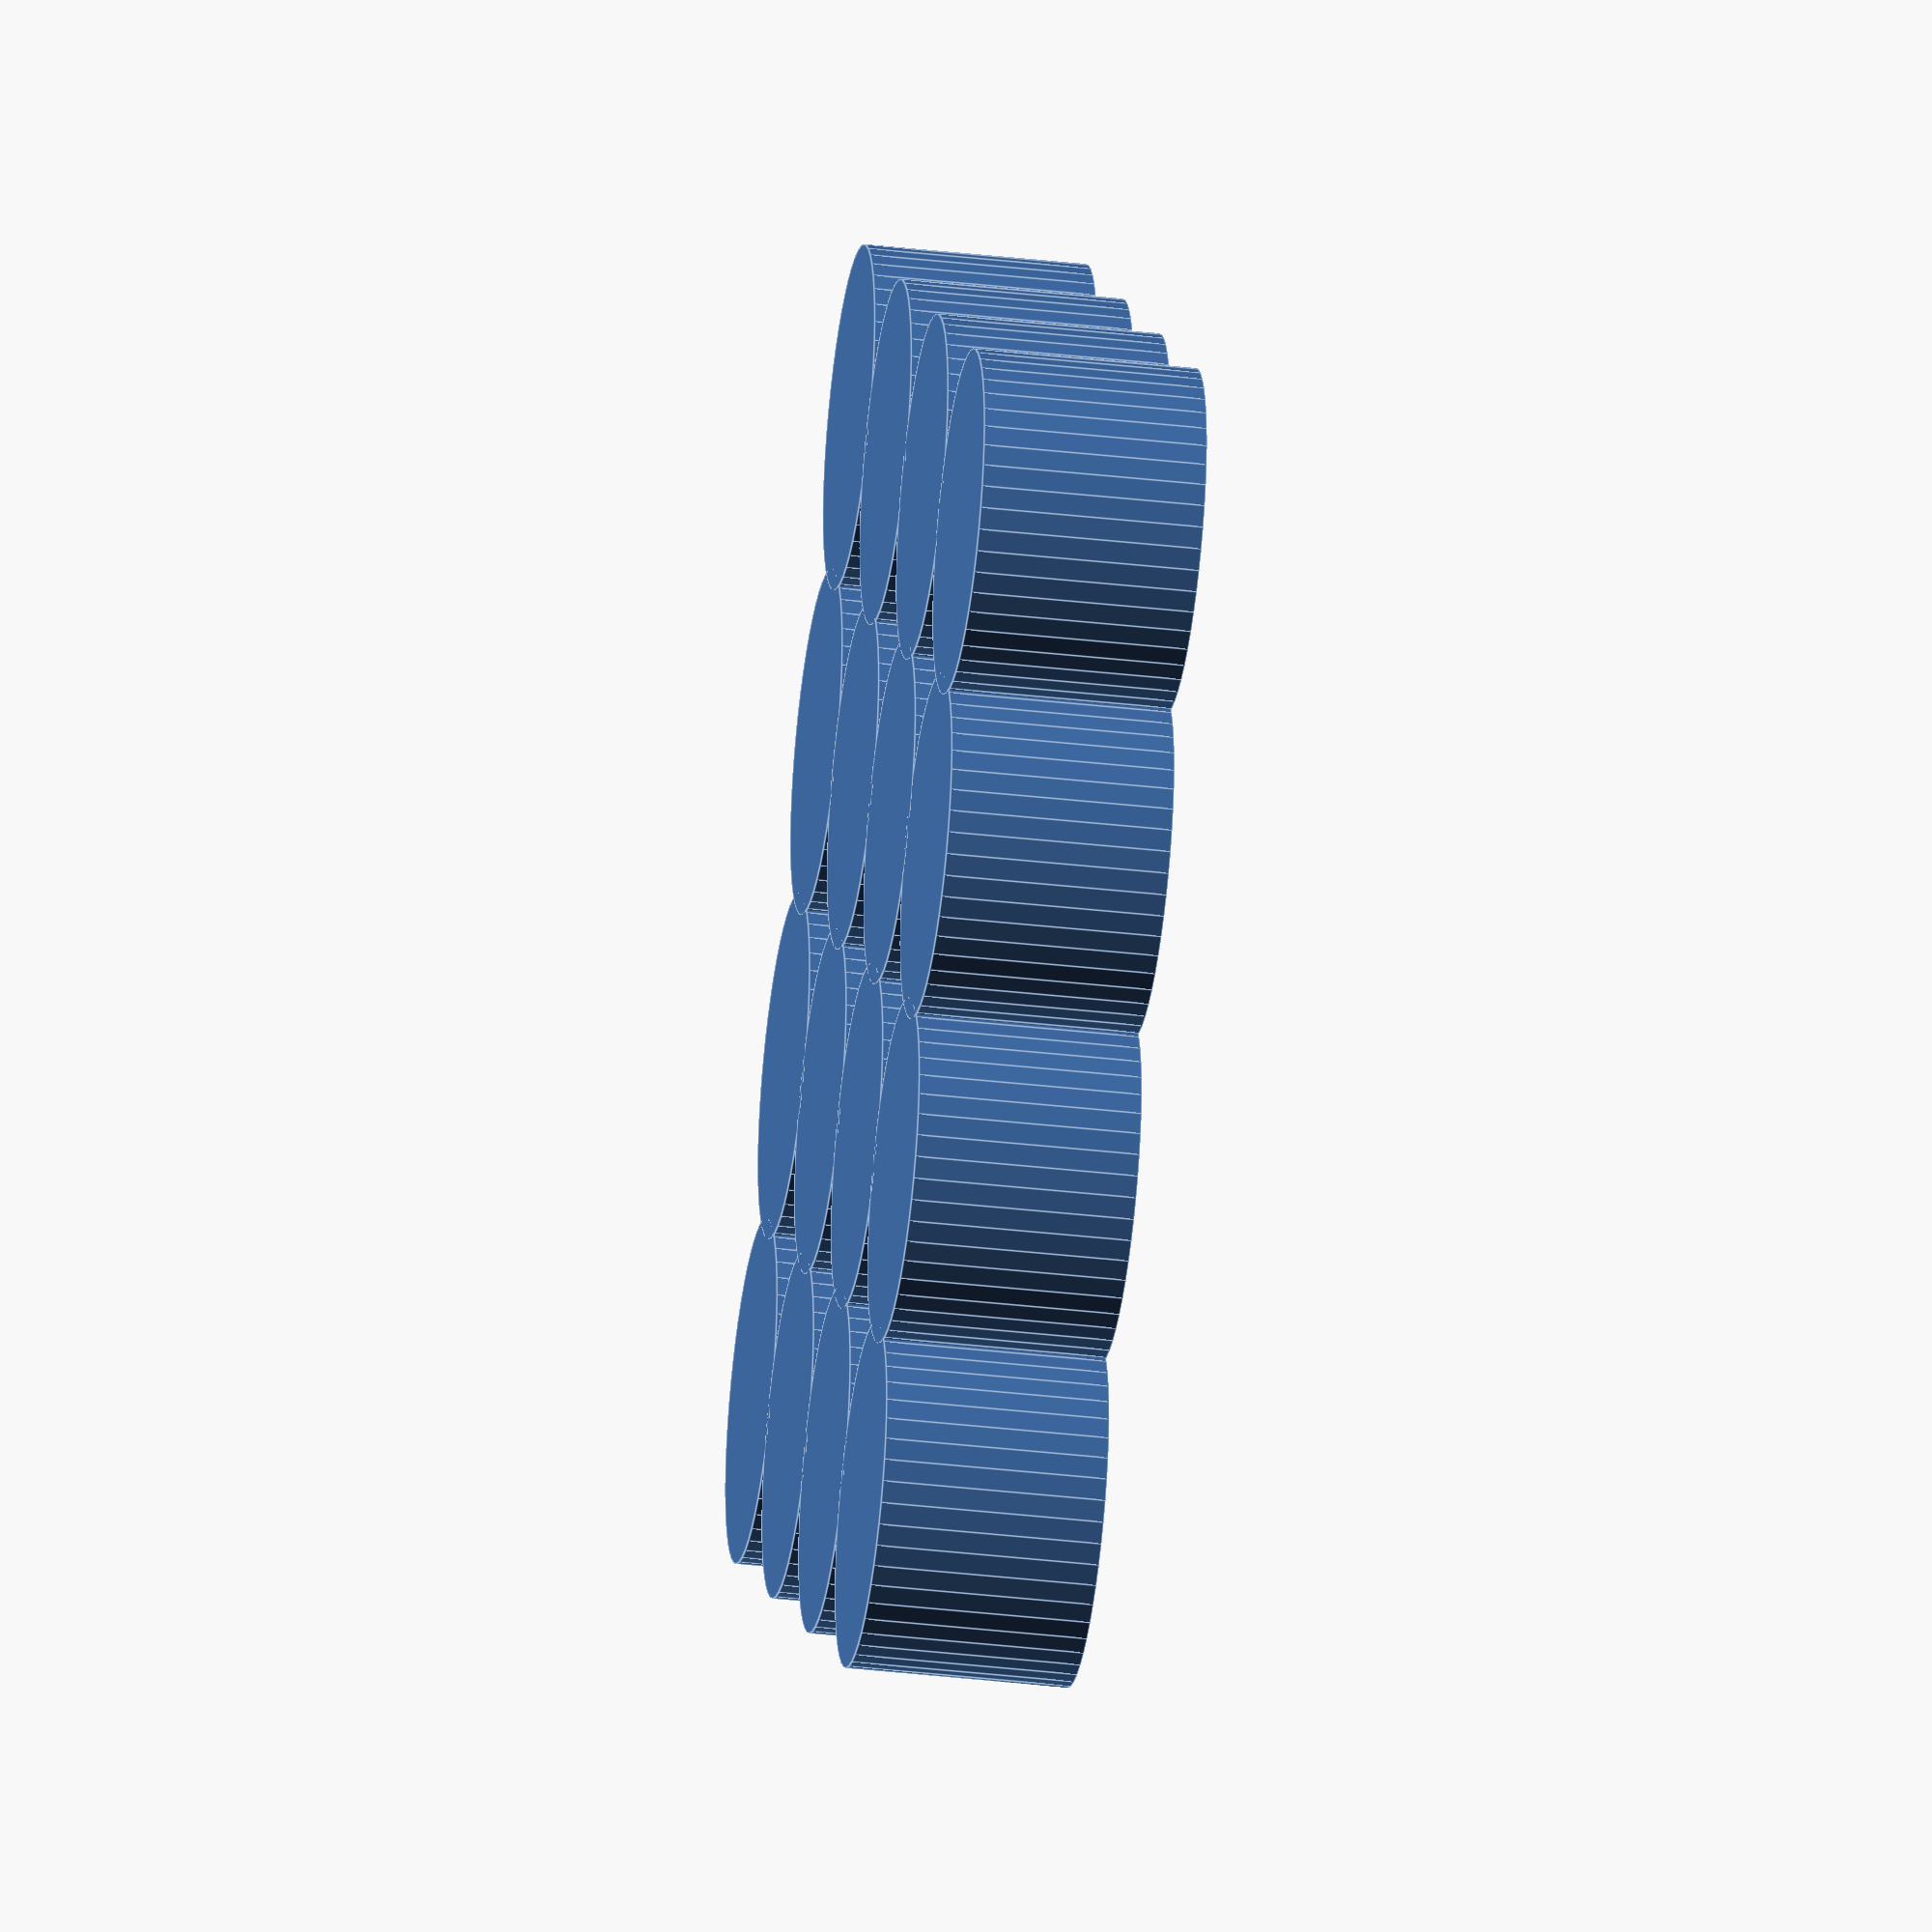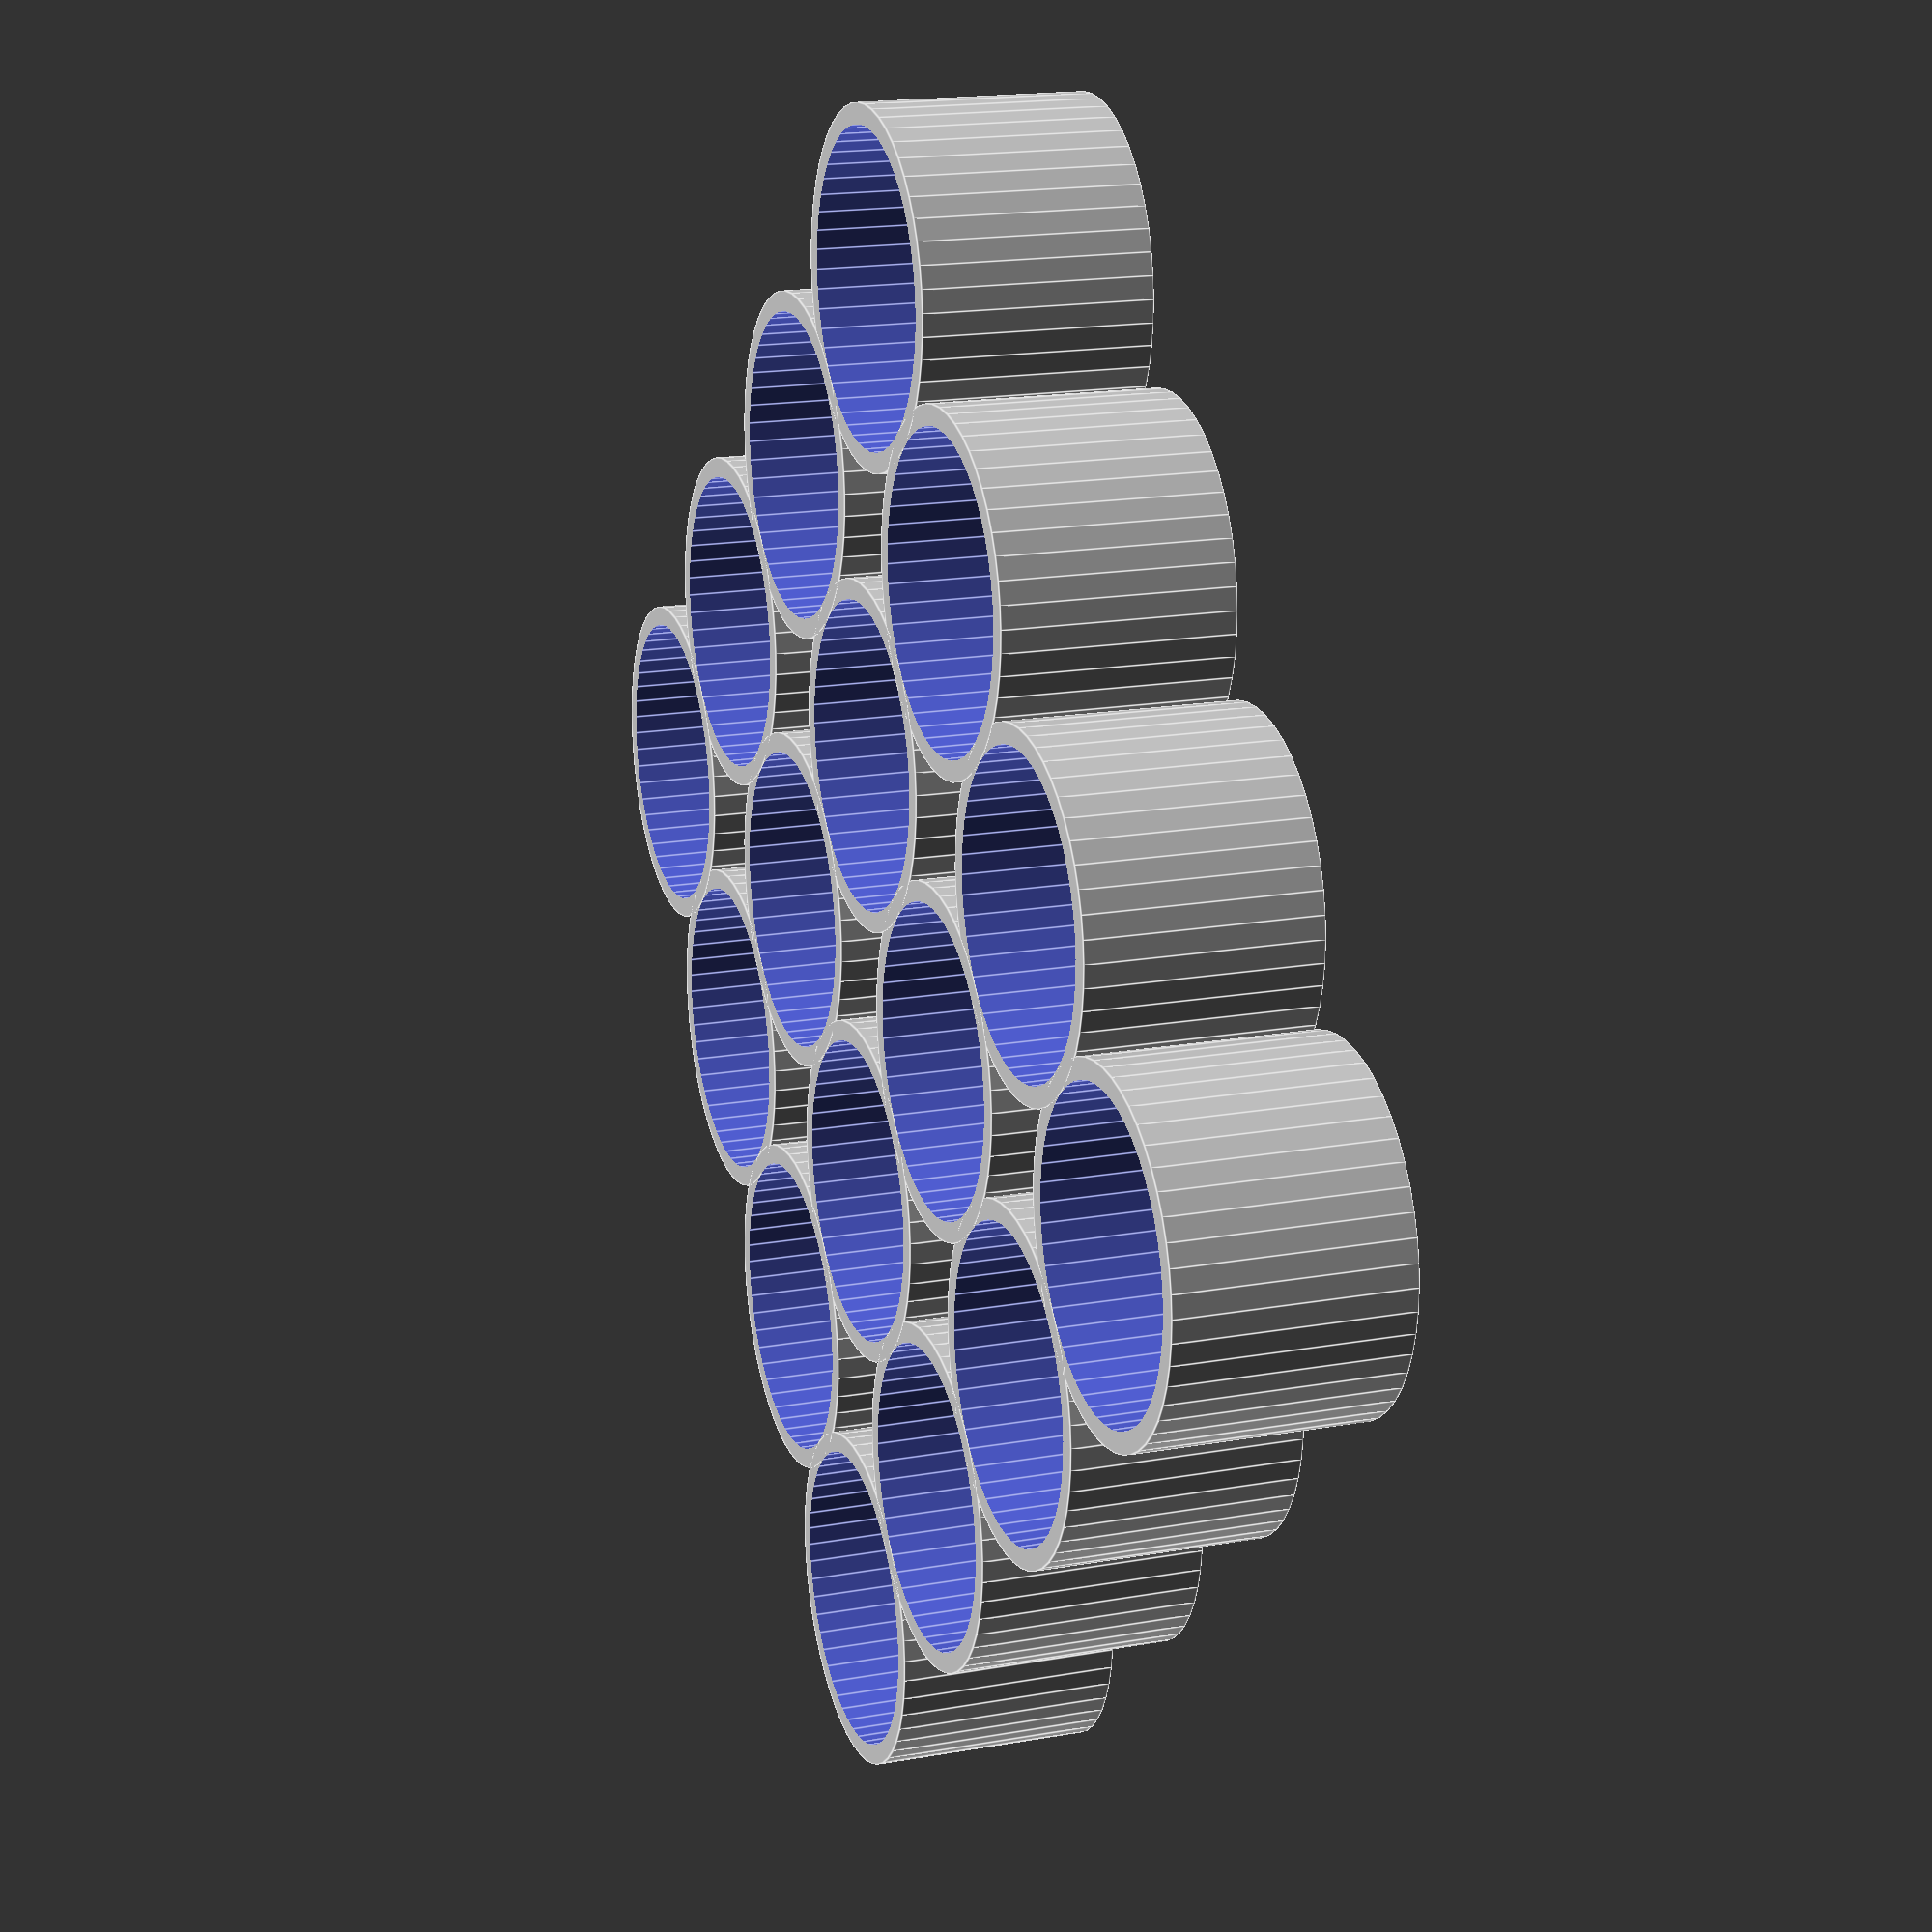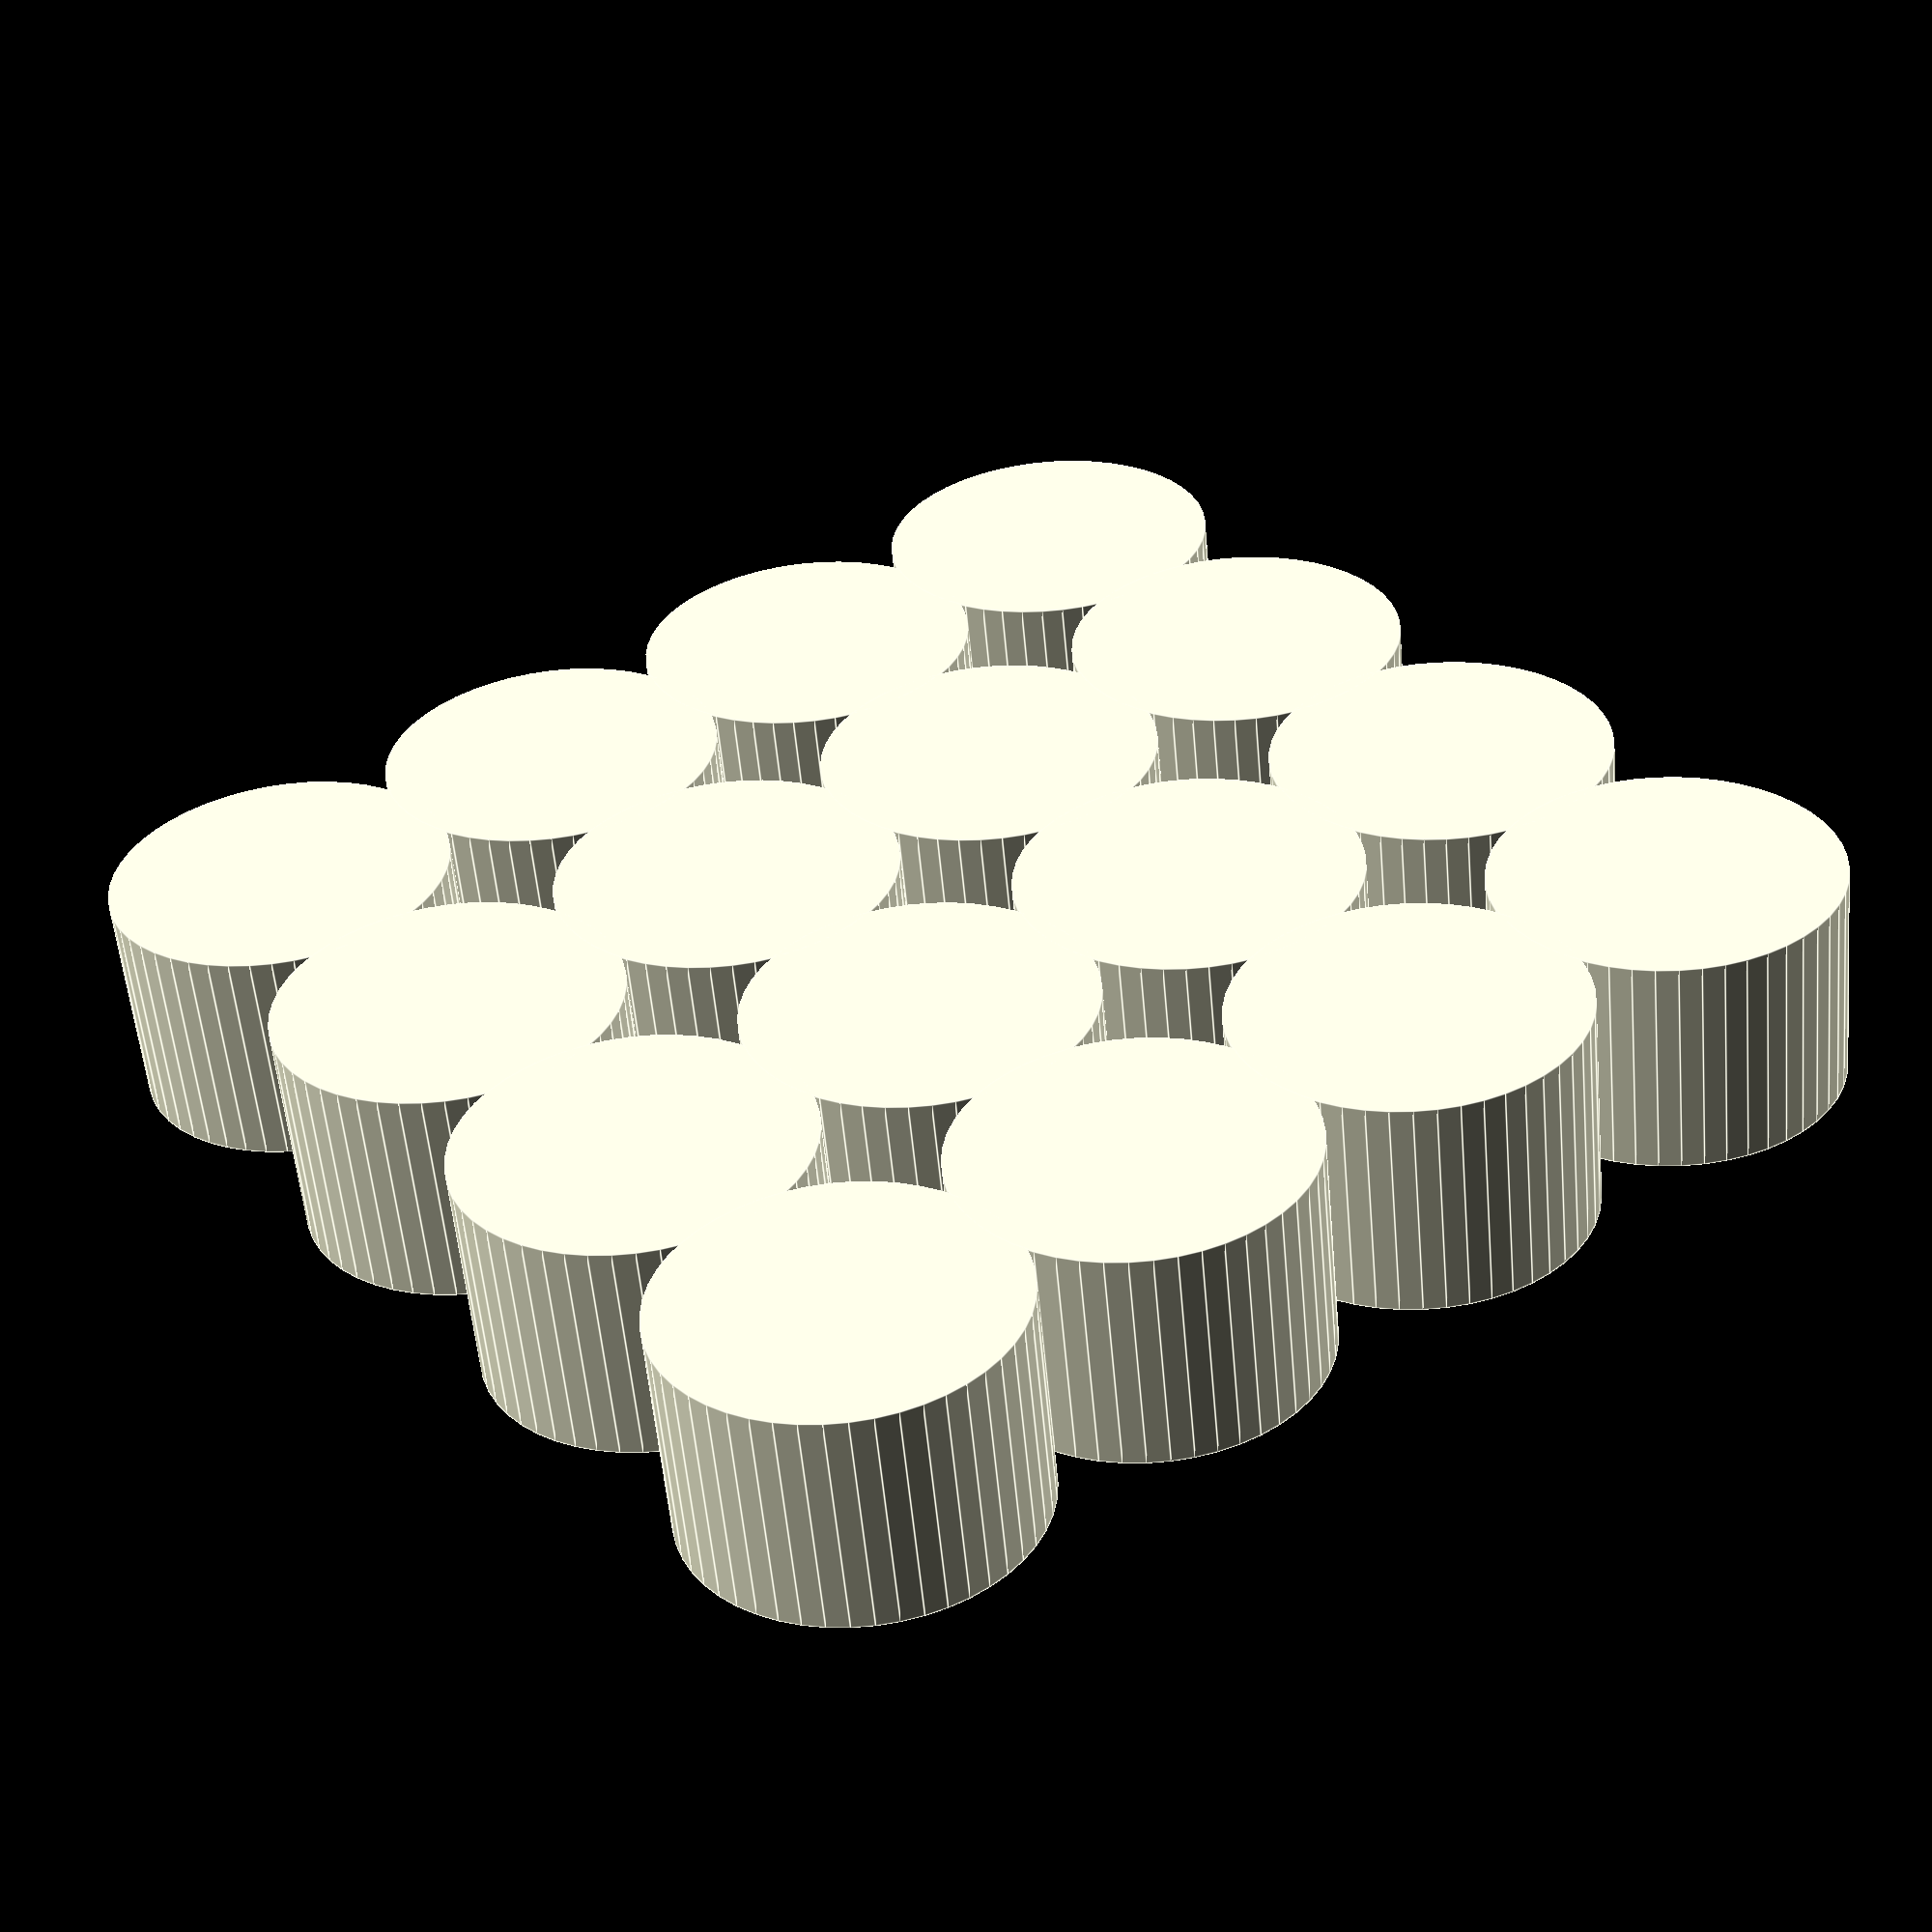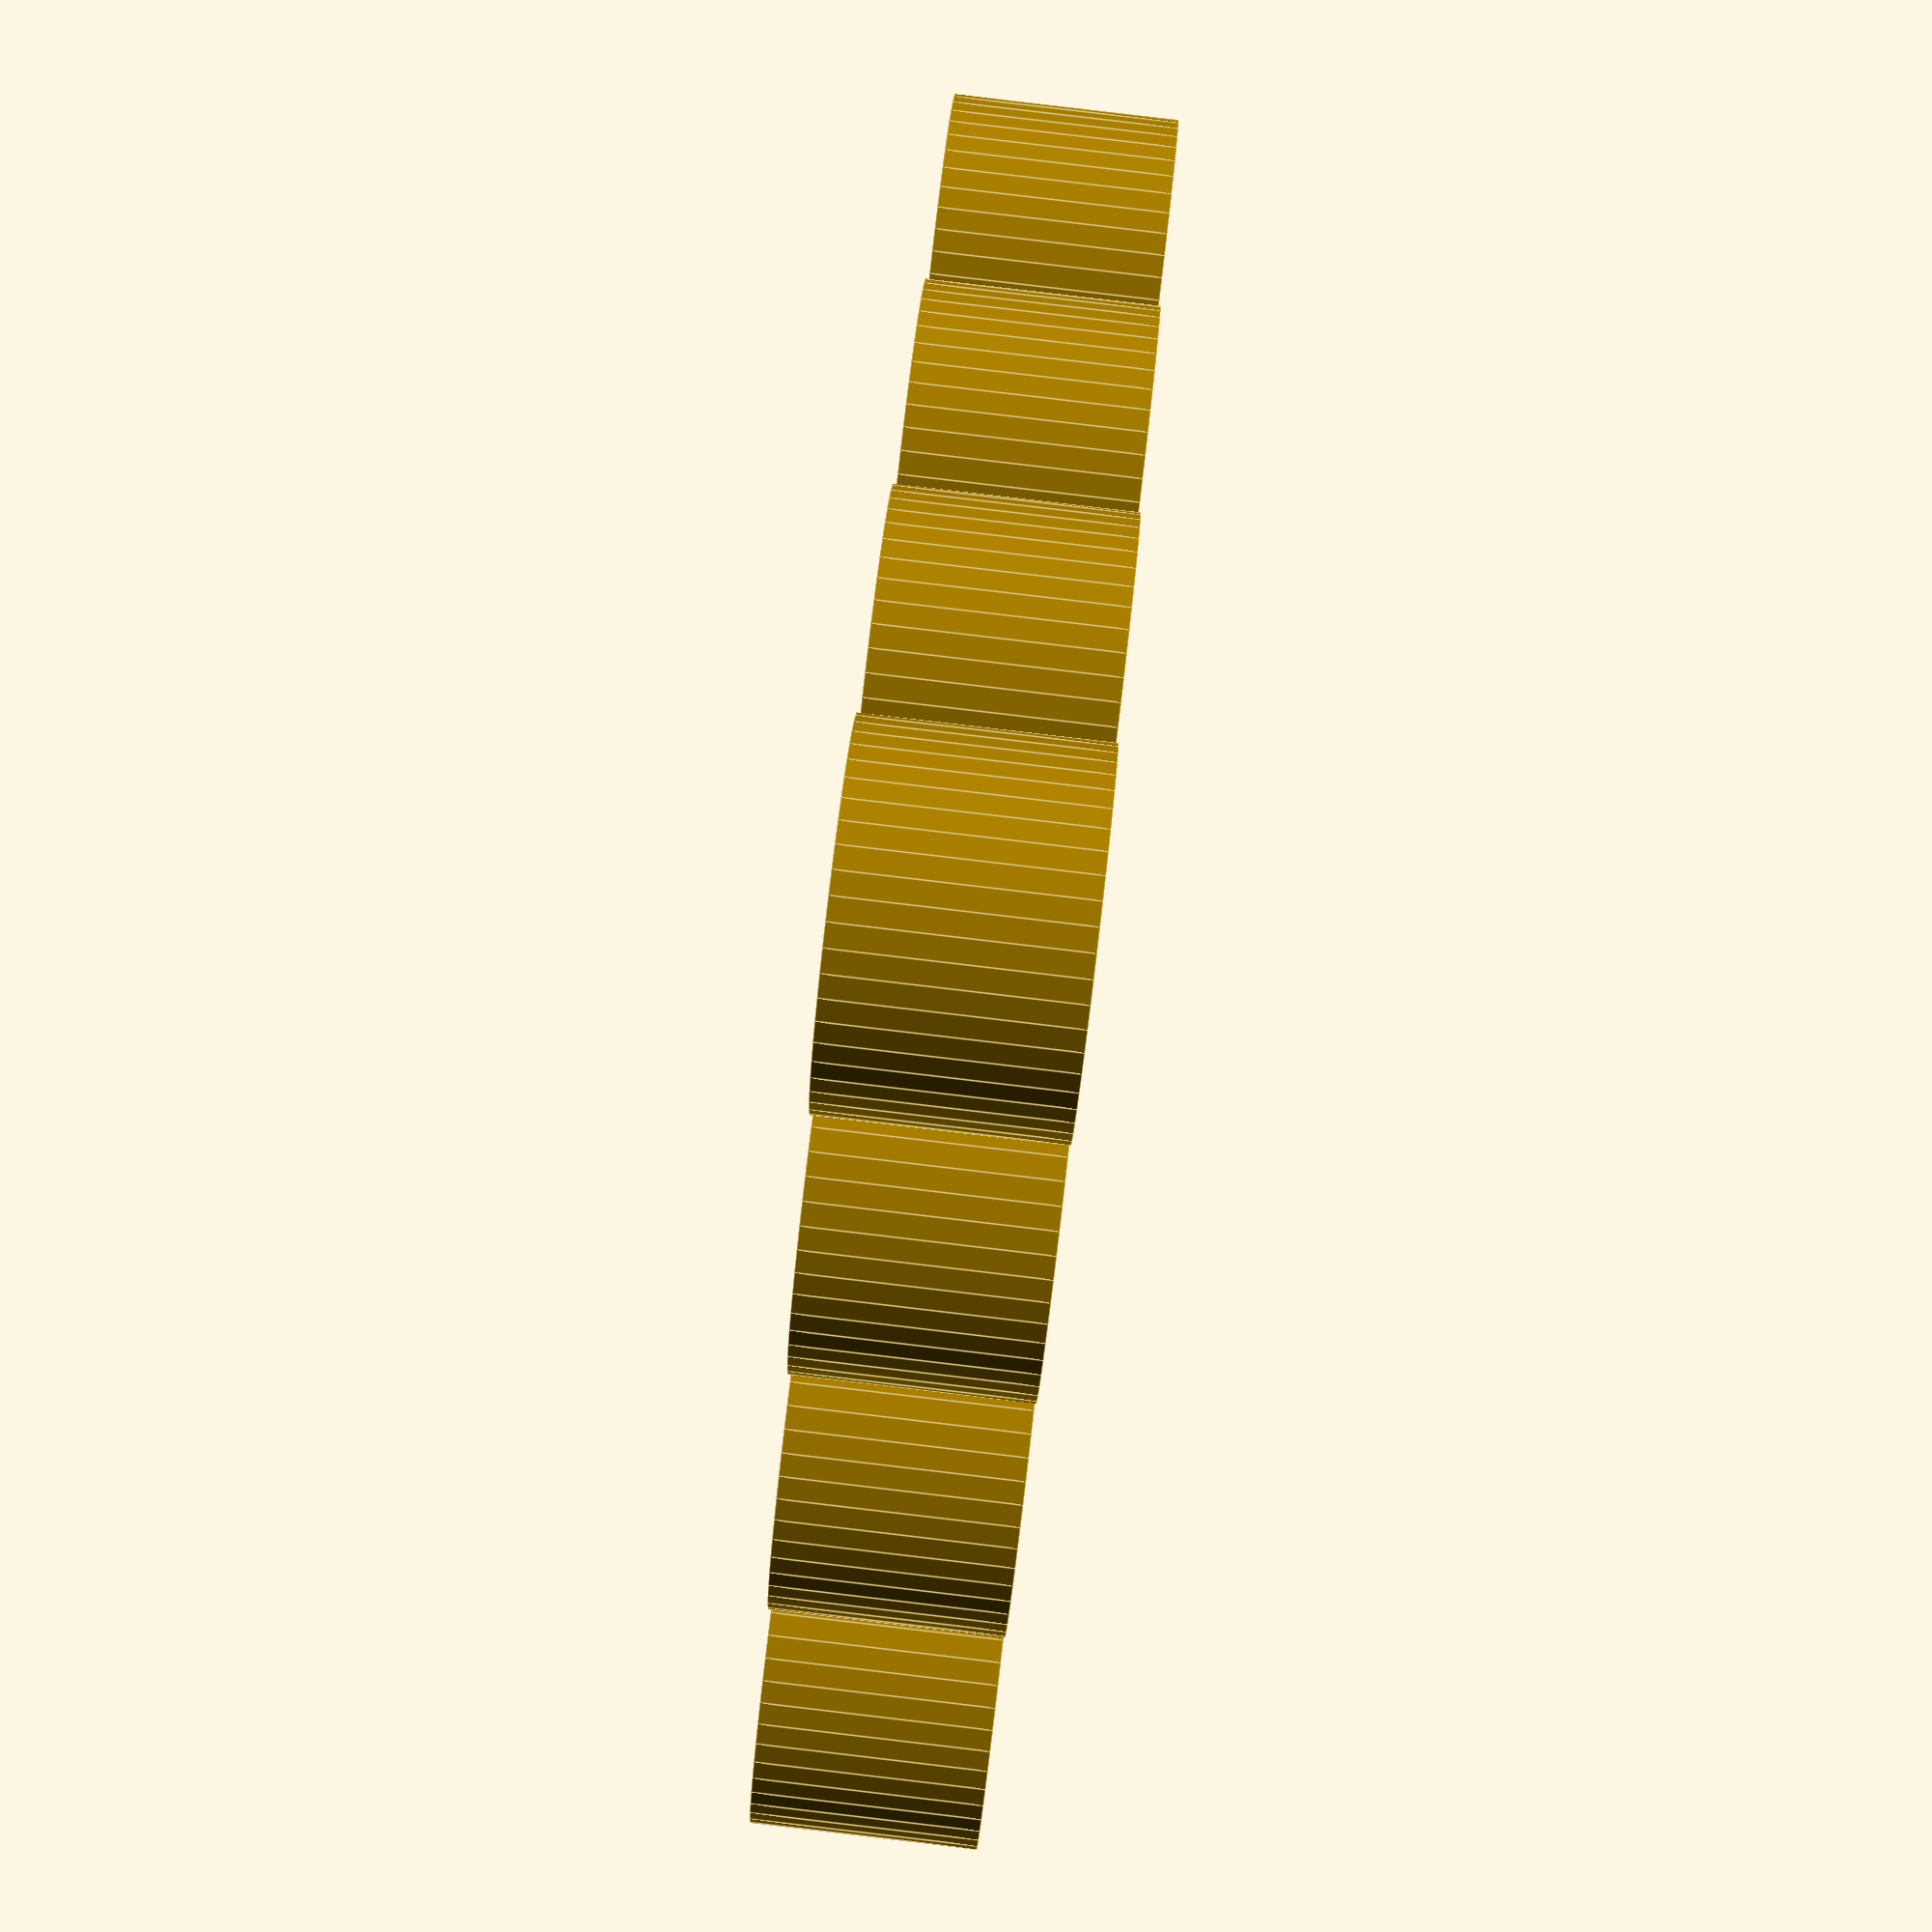
<openscad>
//Custom battery tray - bigclivedotcom
$fn=50;
//You can adjust these variables.
width=4;            //number of horizontal cups
height=4;           //number of vertical cups
depth=10;          //internal depth of cups
diameter=15;    //diameter of cylinder AA=15 AAA=11
thickness=1;    //thickness of wall
base=1;             //thickness of cup bases
//don't adjust stuff below here
columns=width-1;
rows=height-1;
wall=thickness*2;
dia=diameter+thickness;
cup=depth+base;
difference(){
union(){
//main body
for (x=[0:columns]){
for (y=[0:rows]){ 
translate([x*dia,y*dia,0])  
cylinder(h=cup,d=diameter+wall);
}
}
}
//hollow cores
 for (x=[0:columns]){
 for (y=[0:rows]){ 
translate([x*dia,y*dia,base])  
cylinder(h=cup,d=diameter);
}
}
}

</openscad>
<views>
elev=35.9 azim=228.3 roll=261.4 proj=o view=edges
elev=341.7 azim=227.9 roll=71.3 proj=p view=edges
elev=236.9 azim=36.6 roll=354.7 proj=p view=edges
elev=93.8 azim=133.8 roll=263.3 proj=p view=edges
</views>
